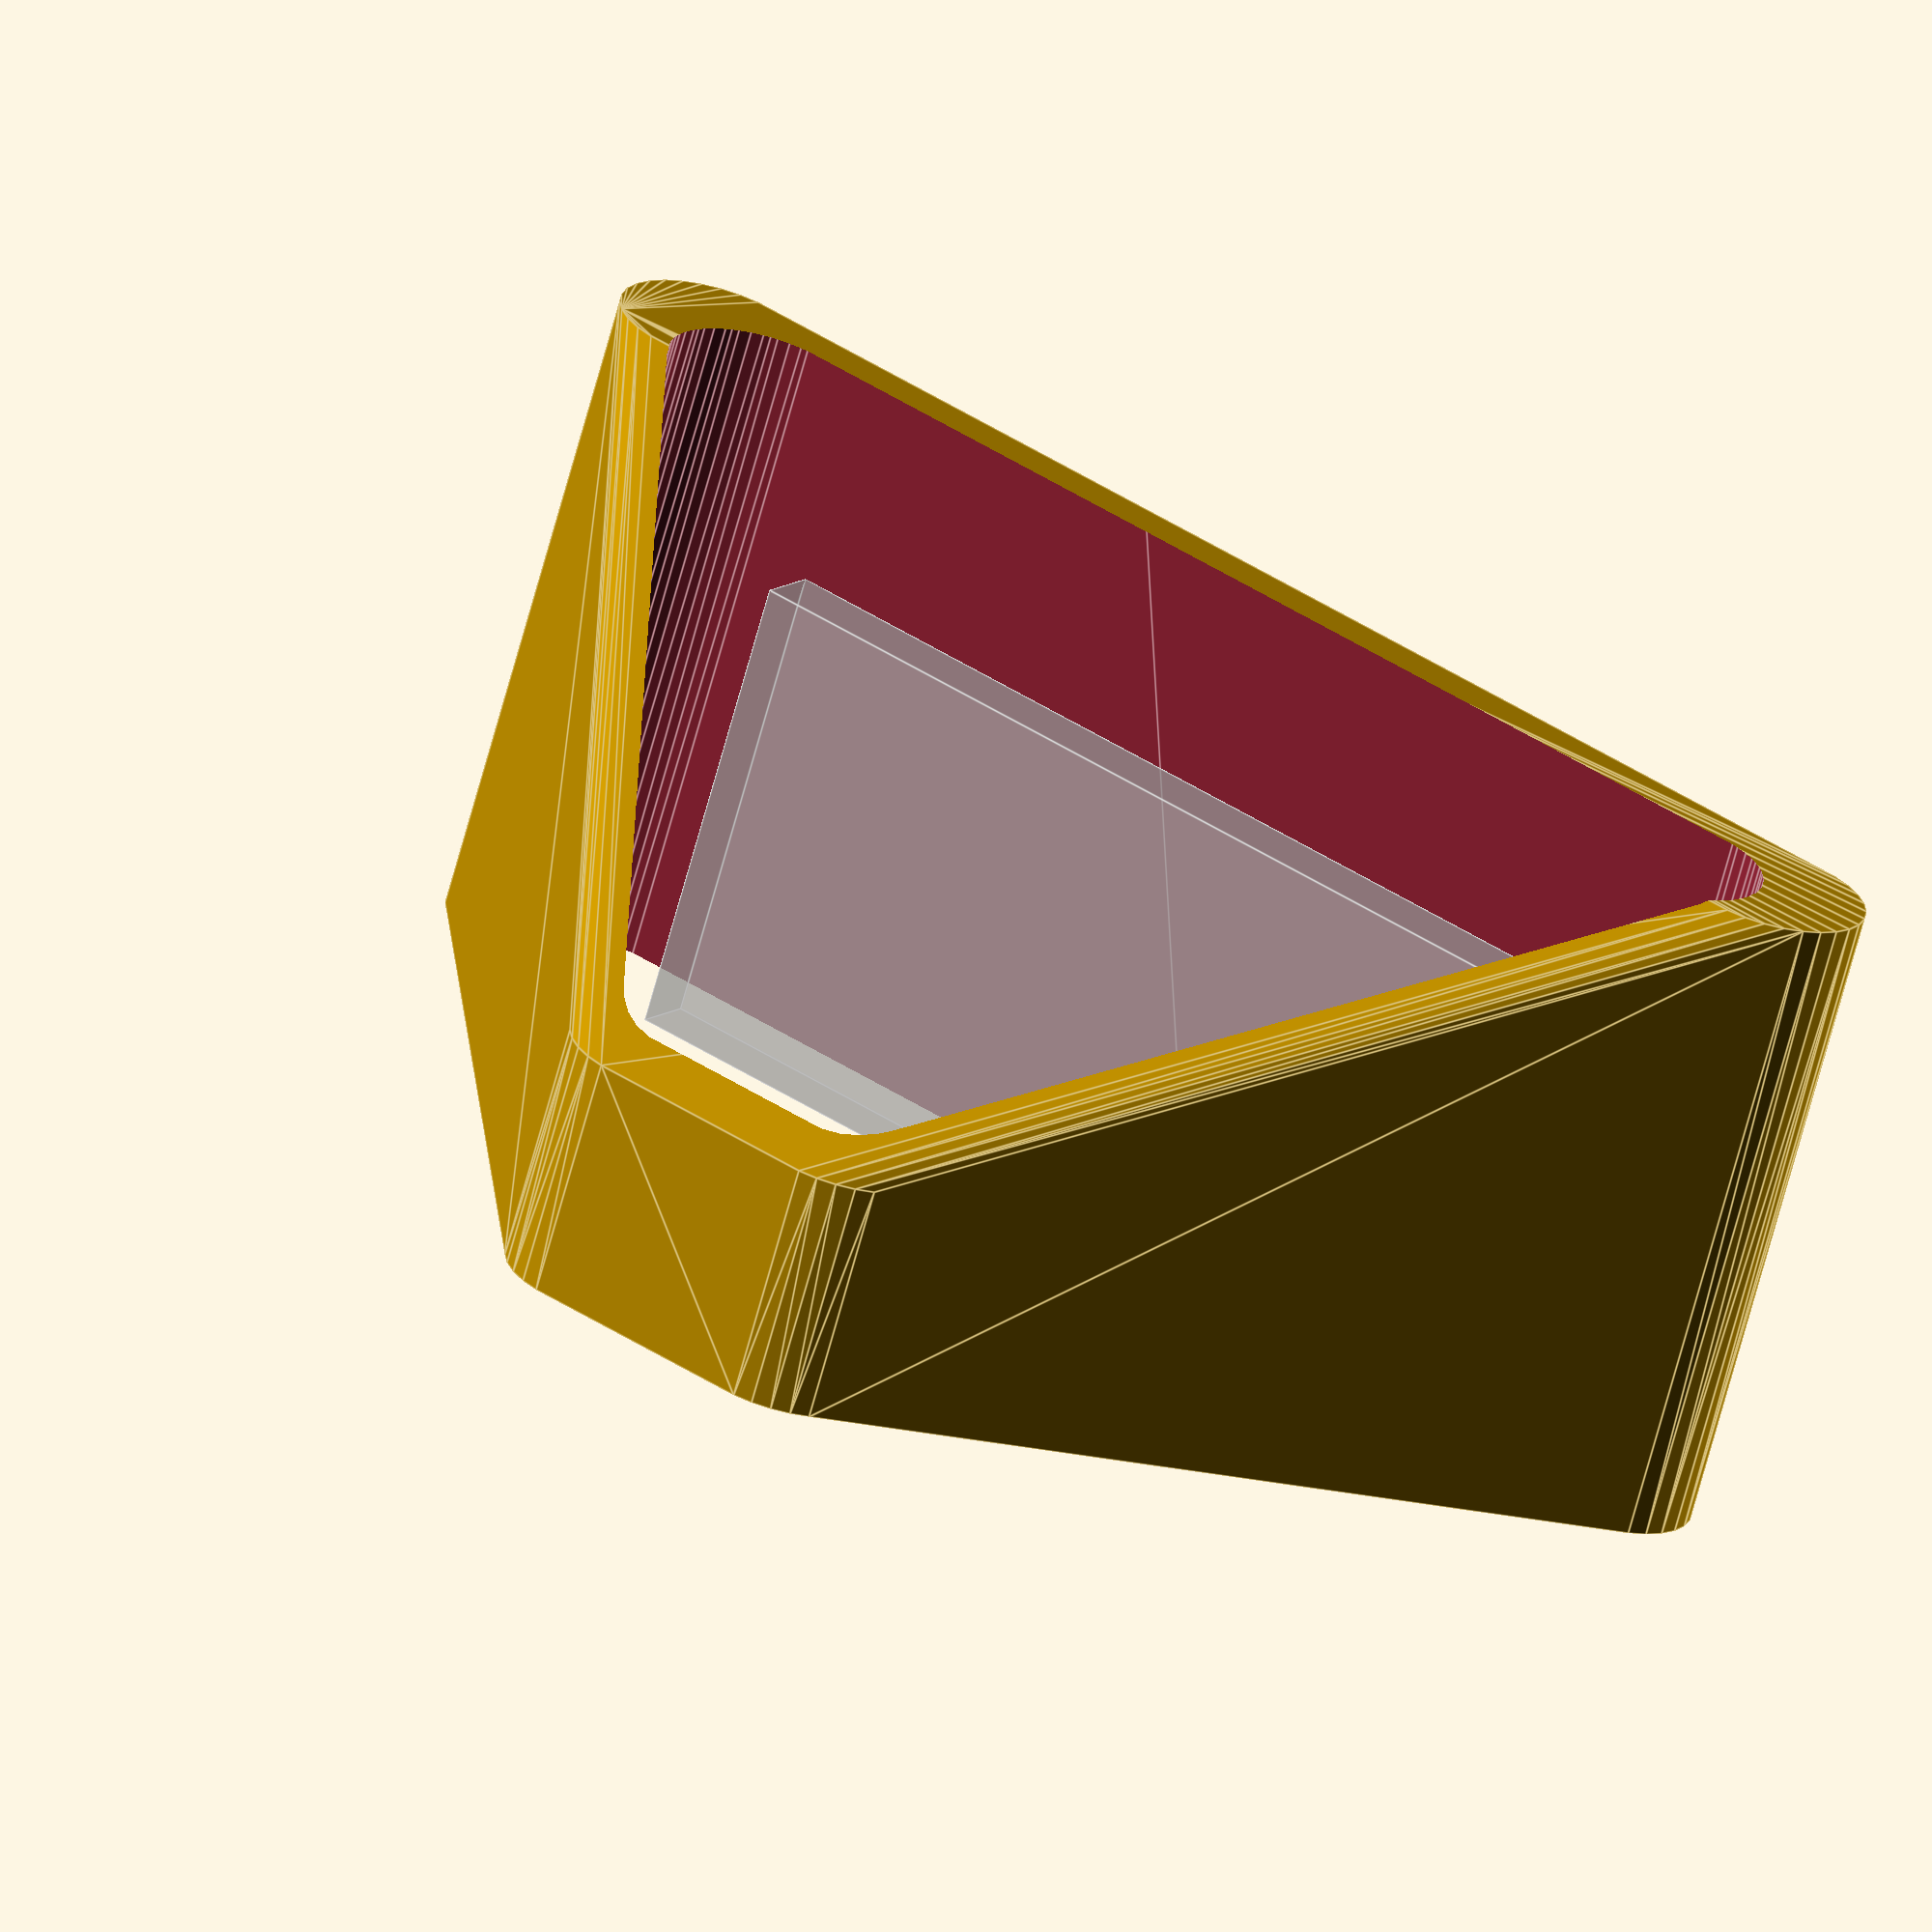
<openscad>
//Design an Object: Outlet Phone Holder
//By jessicad2020
//v.0.1, 4 Jan 2019

//parameters -----------------------------------------------
chargeW = 25.7; //width of an Apple charger block
chargeL = 28; //length of an Apple charger block
chargeH = 26.3; //height of an Apple charger block
phoneL = 150; 
phoneW = 75;
phoneH = 10;
rad = 15;

//render ---------------------------------------------------
%phone();
holder();

//modules --------------------------------------------------
module holder() {
    difference() {
       triangle(1.4, 1);
       triangle(1.2, 5);
    }
}

module triangle(size, height) {
    hull() {
        translate([phoneL*size*0.5, phoneW*size*-0.5, phoneW*size*0.5]) {
            cylinder(h=phoneW*size*height, r=rad, center=true);
    }
        translate([phoneL*size*-0.5, phoneW*size*-0.5, phoneW*size*0.5]) {
            cylinder(h=phoneW*size*height, r=rad, center=true);
        }
        translate([chargeW*size*0.5, phoneW*size*0.5, chargeL*size*0.5]) {
            cylinder(h=chargeL*size*height, r=rad, center=true);
        }
        translate([chargeW*size*-0.5, phoneW*size*0.5, chargeL*size*0.5]) {
            cylinder(h=chargeL*size*height, r=rad, center=true);
        }
    }
    
}

module phone() {
    translate([0,phoneL*-0.3, phoneW*0.5]) {
        cube([phoneL, phoneH, phoneW], center=true);
    }
}

</openscad>
<views>
elev=247.3 azim=35.6 roll=195.0 proj=o view=edges
</views>
